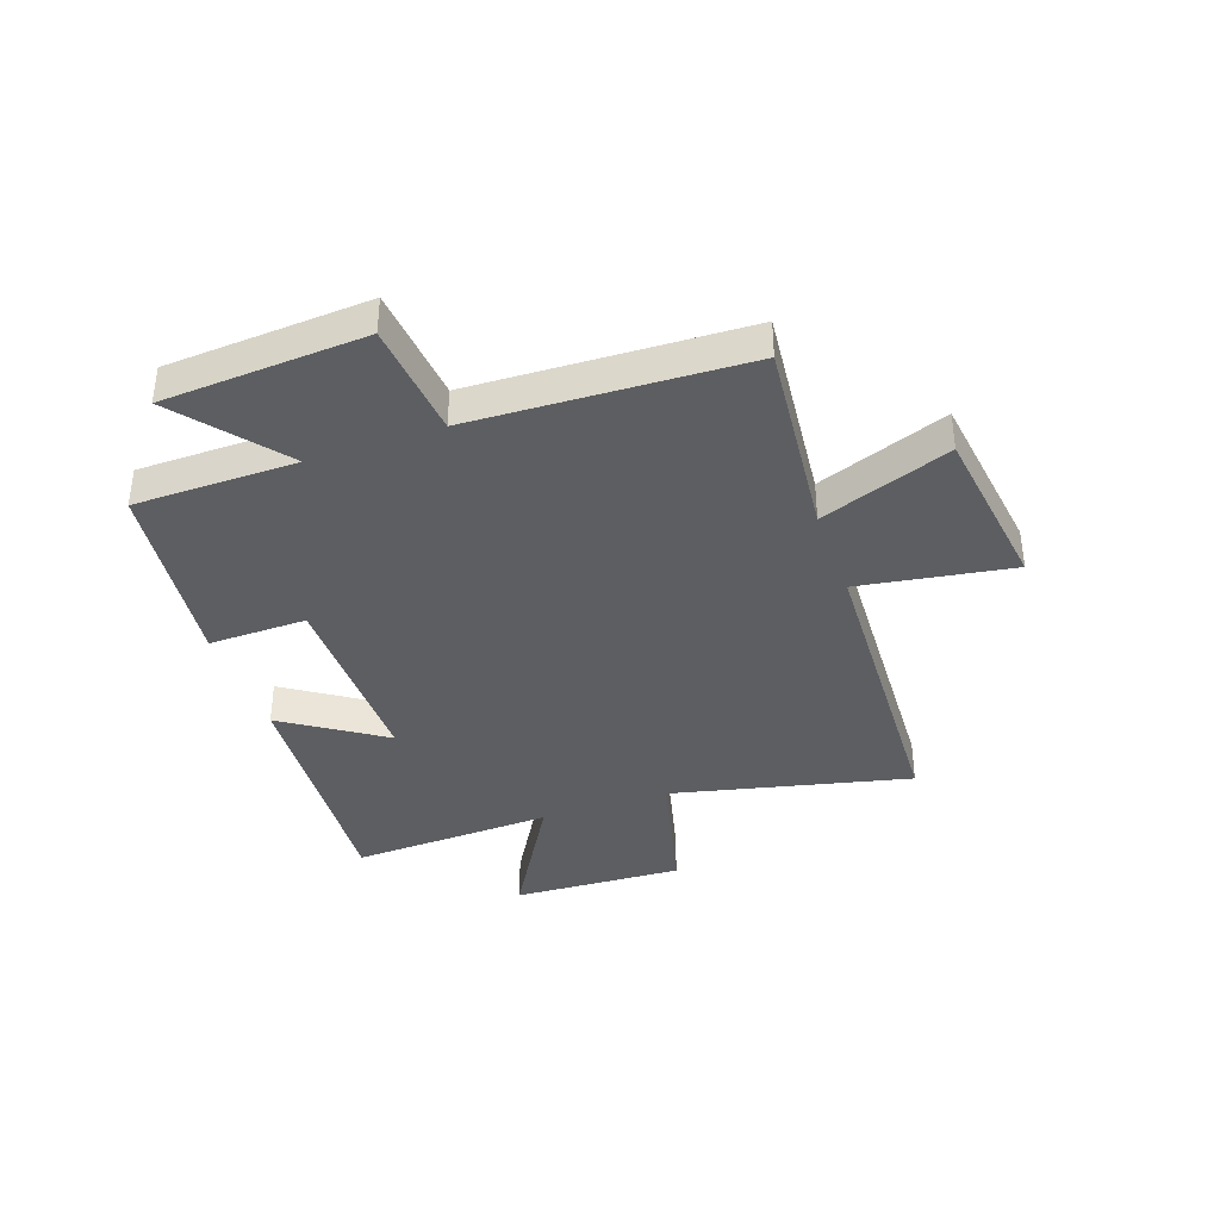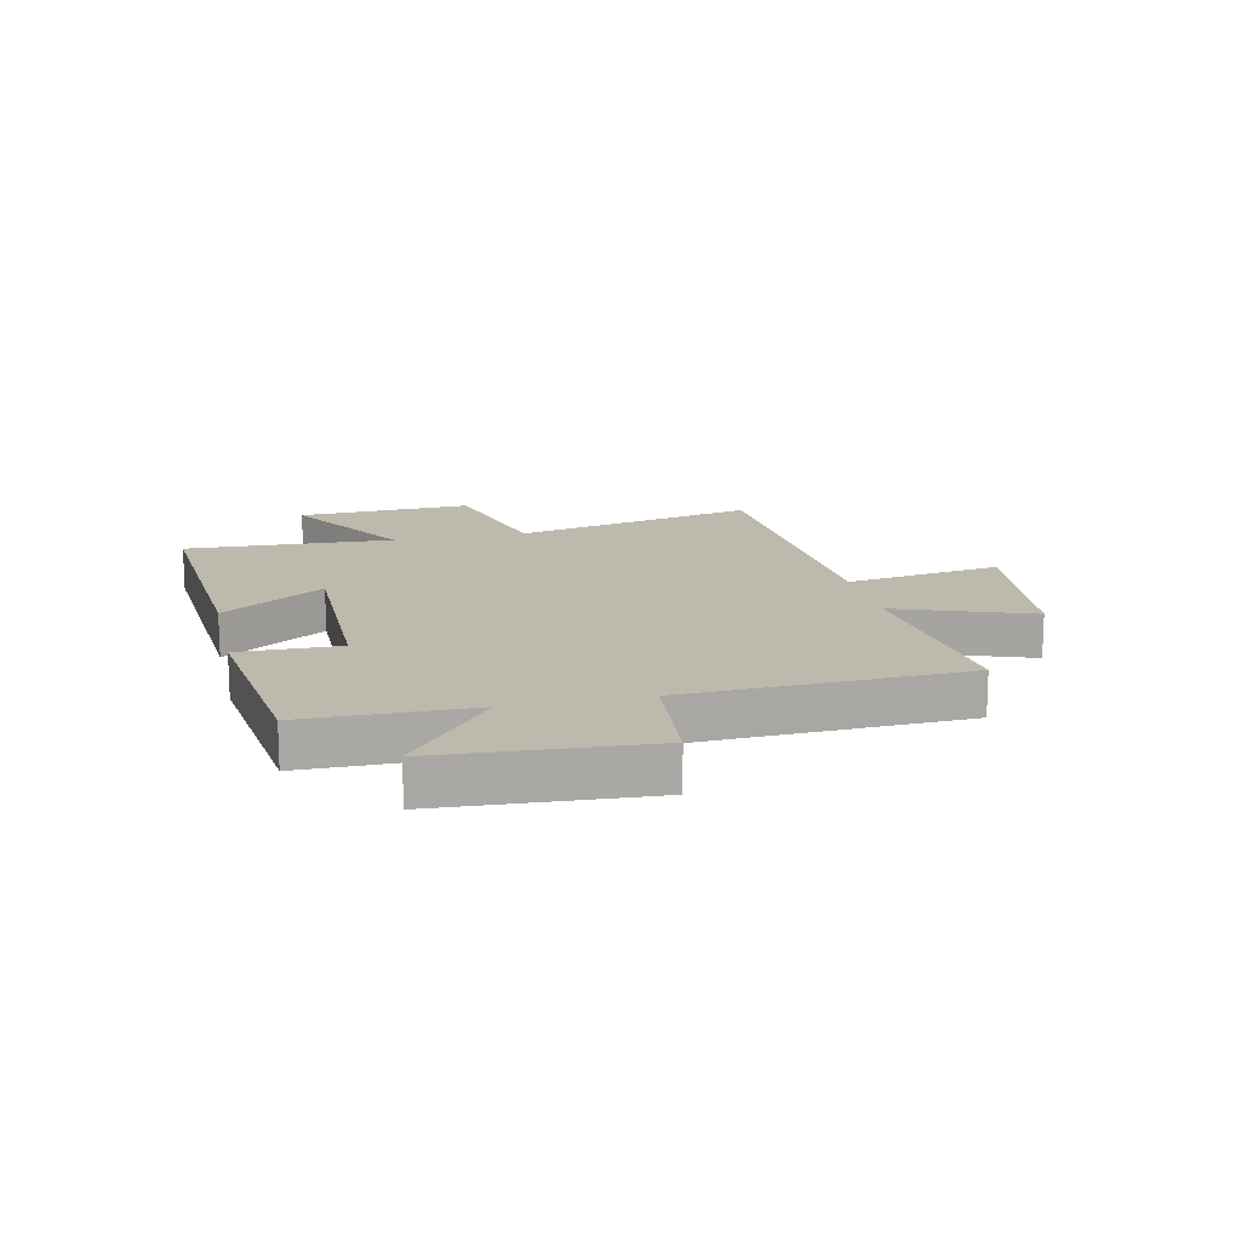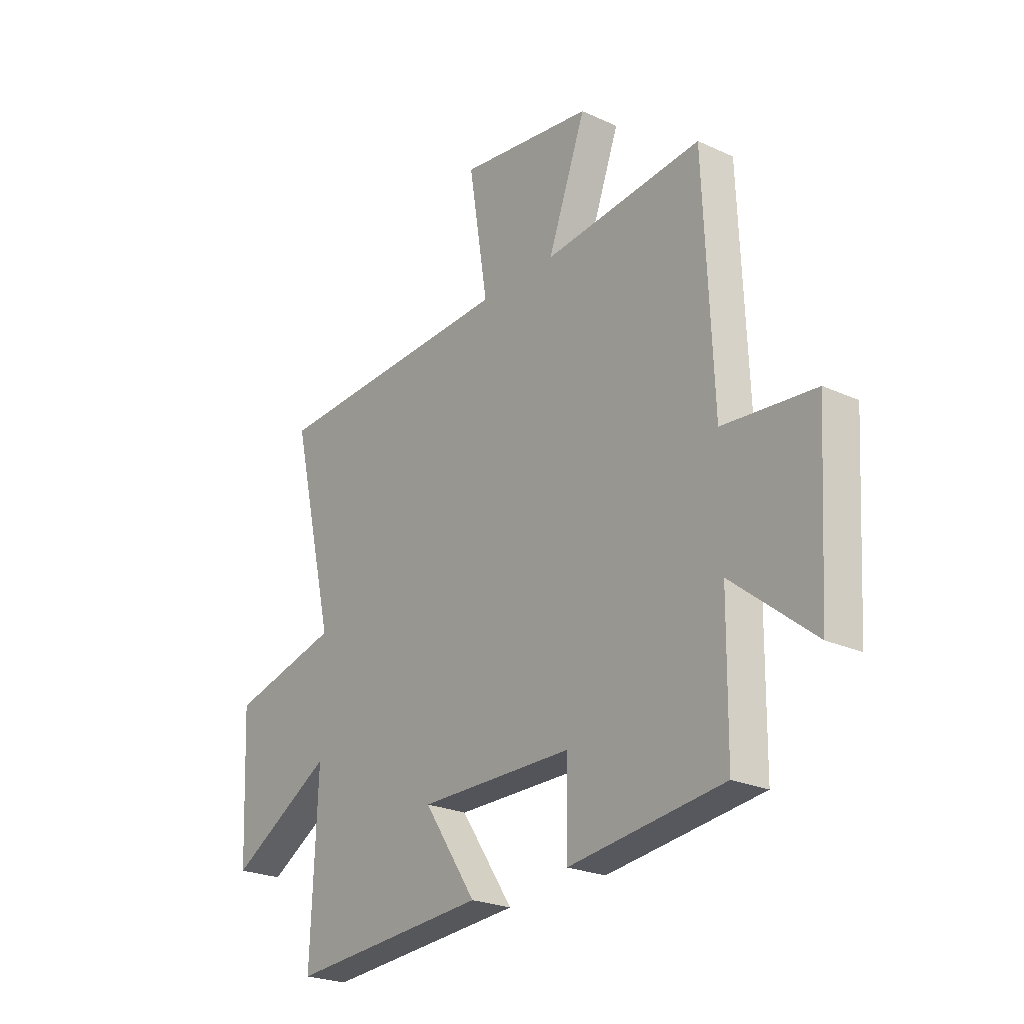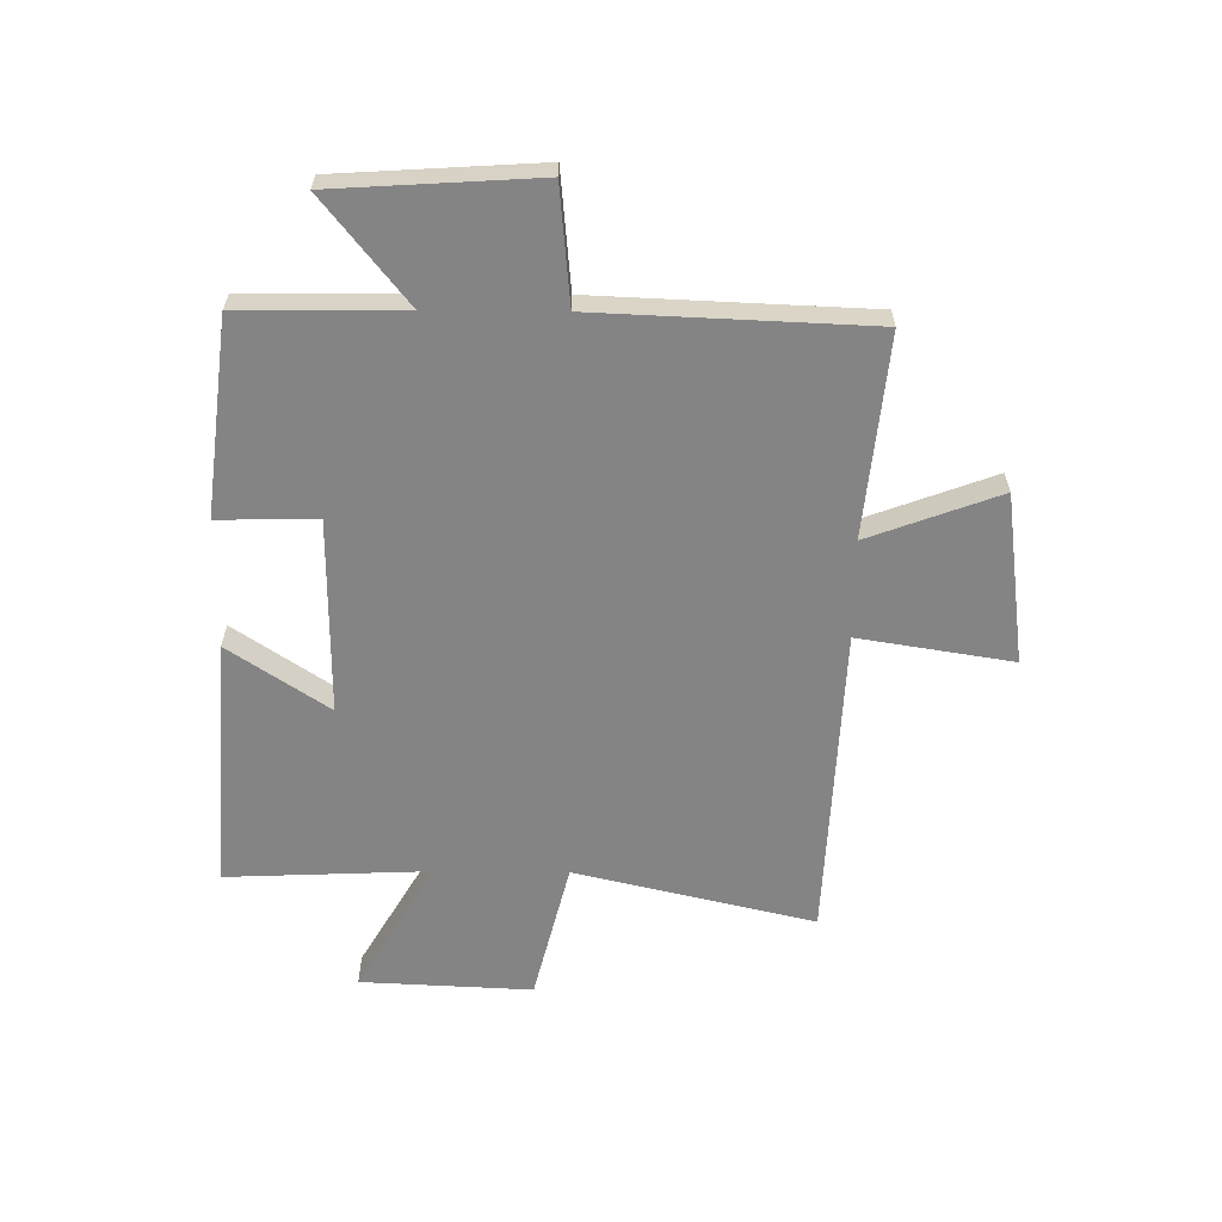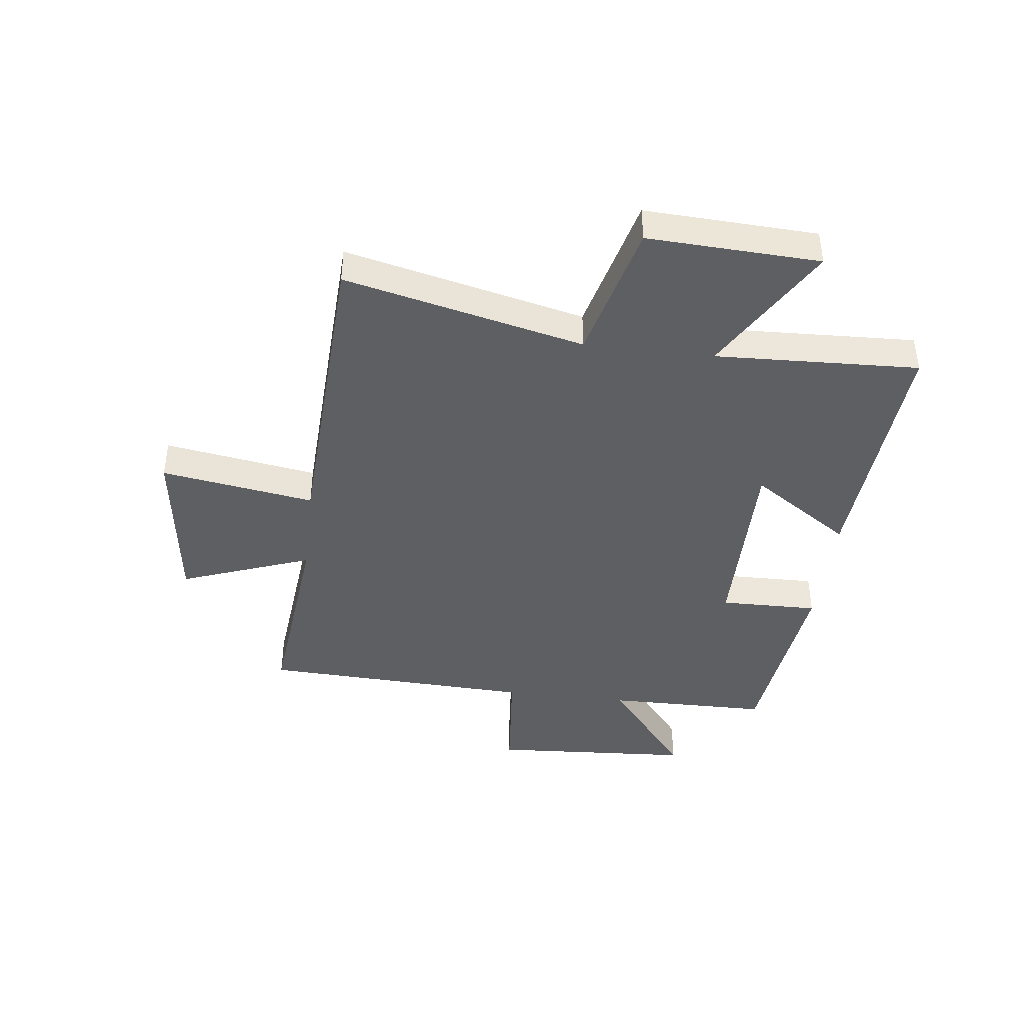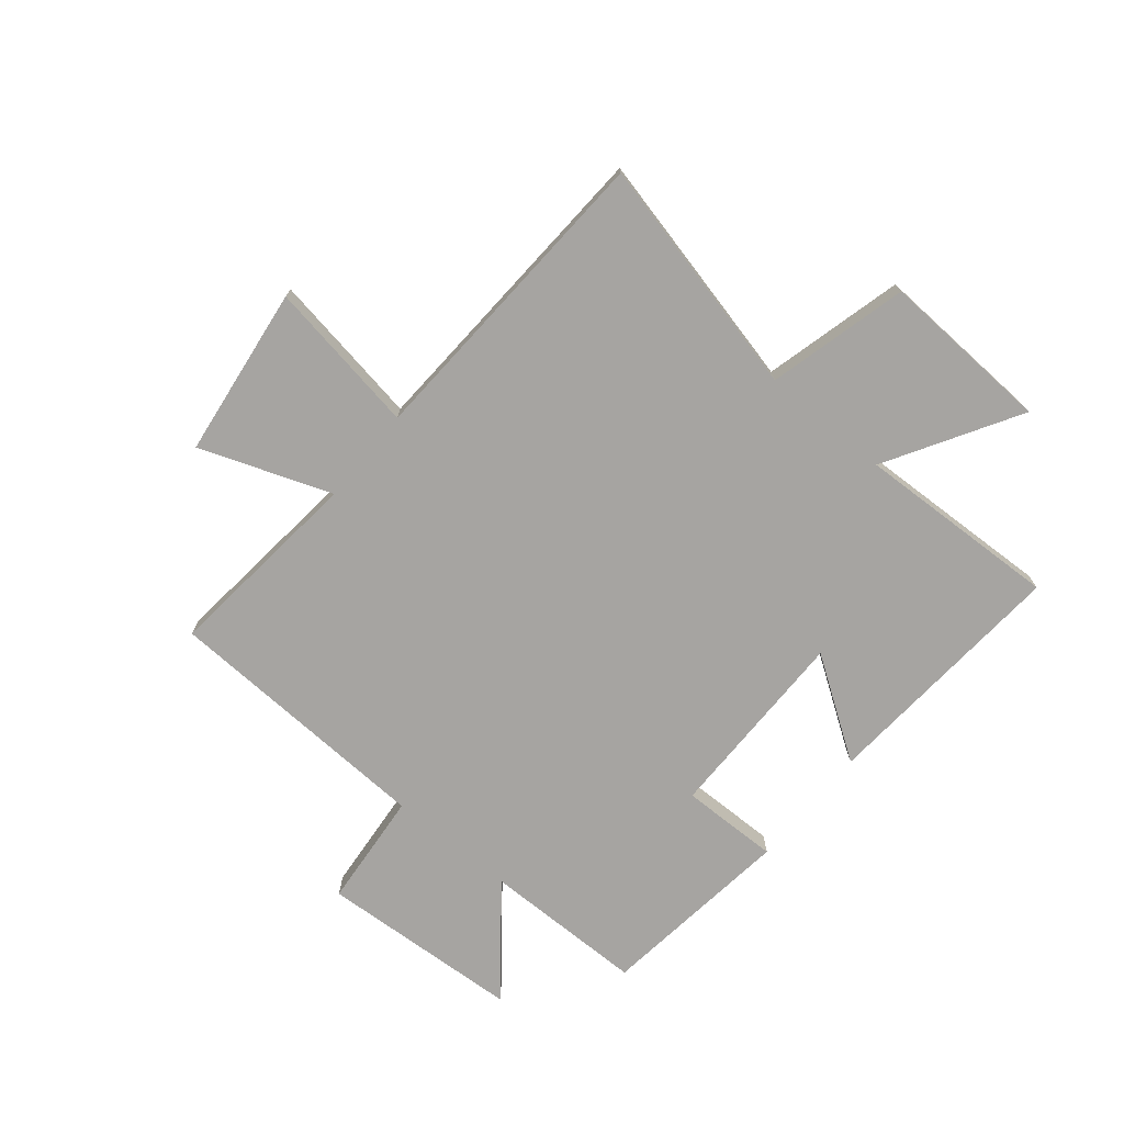
<metadata>
{"format":"obj","ext":"obj","renderer":"f3d","projection":"perspective","resolution":1024,"background":"white","views":[{"elev":-38.1,"azim":-70.6,"up":"+Y"},{"elev":15.1,"azim":-102.7,"up":"+Y"},{"elev":-24.0,"azim":-127.4,"up":"+Z"},{"elev":-61.5,"azim":-90.5,"up":"+Y"},{"elev":-41.9,"azim":83.1,"up":"+Y"},{"elev":-73.5,"azim":50.3,"up":"+Y"}]}
</metadata>
<code>
v 0.515 0.07 -0.532
v 0.071 0.07 -0.5
v 0.188 0.07 -0.325
v -0.156 0.07 -0.327
v -0.153 0.07 -0.5
v -0.497 0.07 -0.458
v -0.5 0.07 -0.172
v -0.683 0.07 -0.319
v -0.705 0.07 0.037
v -0.5 0.07 0.056
v -0.48 0.07 0.536
v -0.126 0.07 0.5
v -0.211 0.07 0.73
v 0.089 0.07 0.77
v 0.046 0.07 0.5
v 0.598 0.07 0.474
v 0.5 0.07 0.054
v 0.746 0.07 -0.008
v 0.732 0.07 -0.31
v 0.5 0.07 -0.174
v 0.515 0 -0.532
v 0.071 0 -0.5
v 0.188 0 -0.325
v -0.156 0 -0.327
v -0.153 0 -0.5
v -0.497 0 -0.458
v -0.5 0 -0.172
v -0.683 0 -0.319
v -0.705 0 0.037
v -0.5 0 0.056
v -0.48 0 0.536
v -0.126 0 0.5
v -0.211 0 0.73
v 0.089 0 0.77
v 0.046 0 0.5
v 0.598 0 0.474
v 0.5 0 0.054
v 0.746 0 -0.008
v 0.732 0 -0.31
v 0.5 0 -0.174
f 17 18 19 20
f 15 16 17
f 15 17 20
f 12 13 14 15
f 12 15 20 1
f 10 11 12
f 7 8 9 10
f 4 5 6 7
f 3 4 7 10
f 1 2 3
f 12 1 3
f 3 10 12
f 40 39 38 37
f 37 36 35
f 40 37 35
f 35 34 33 32
f 21 40 35 32
f 32 31 30
f 30 29 28 27
f 27 26 25 24
f 30 27 24 23
f 23 22 21
f 23 21 32
f 32 30 23
f 1 21 22 2
f 2 22 23 3
f 3 23 24 4
f 4 24 25 5
f 5 25 26 6
f 6 26 27 7
f 7 27 28 8
f 8 28 29 9
f 9 29 30 10
f 10 30 31 11
f 11 31 32 12
f 12 32 33 13
f 13 33 34 14
f 14 34 35 15
f 15 35 36 16
f 16 36 37 17
f 17 37 38 18
f 18 38 39 19
f 19 39 40 20
f 20 40 21 1

</code>
